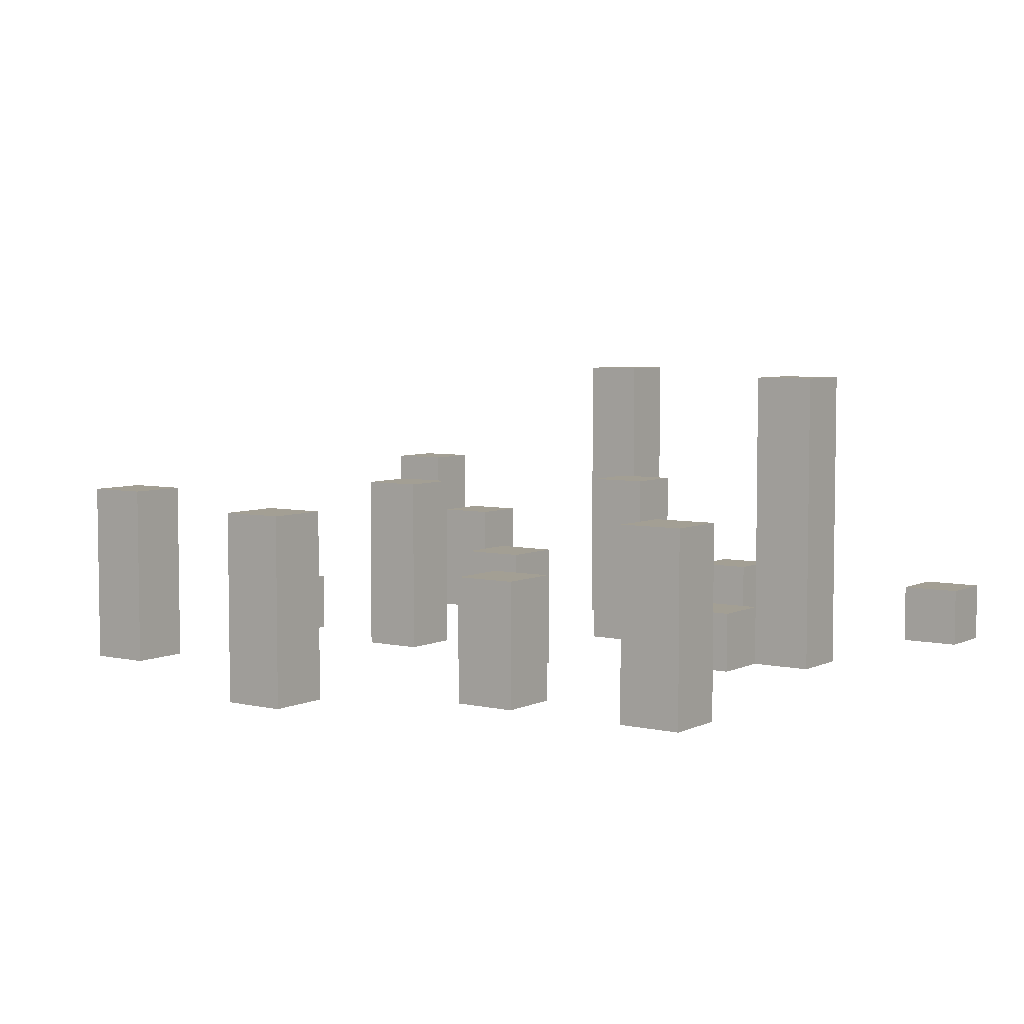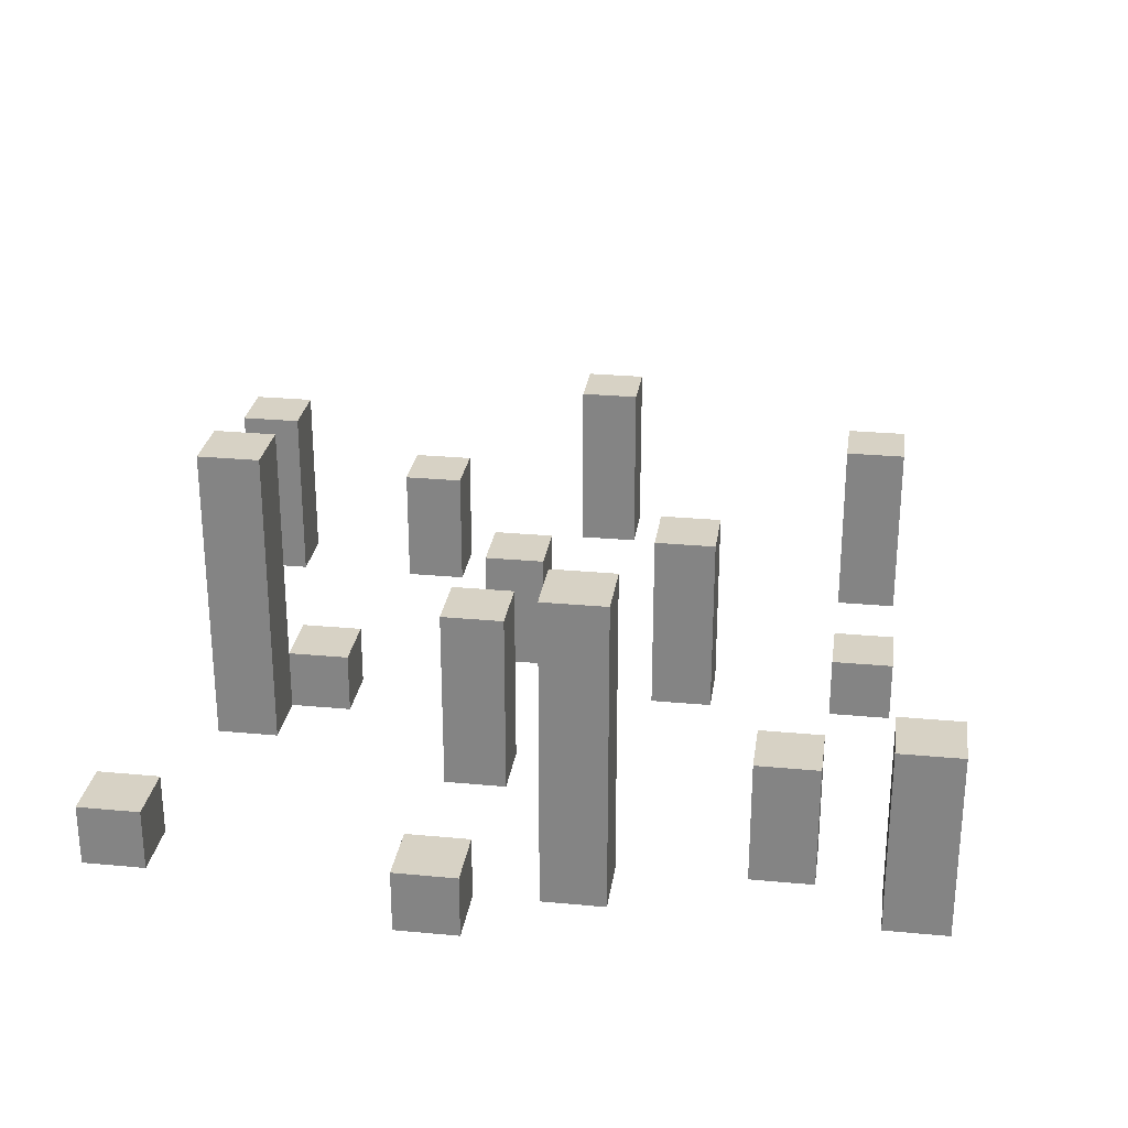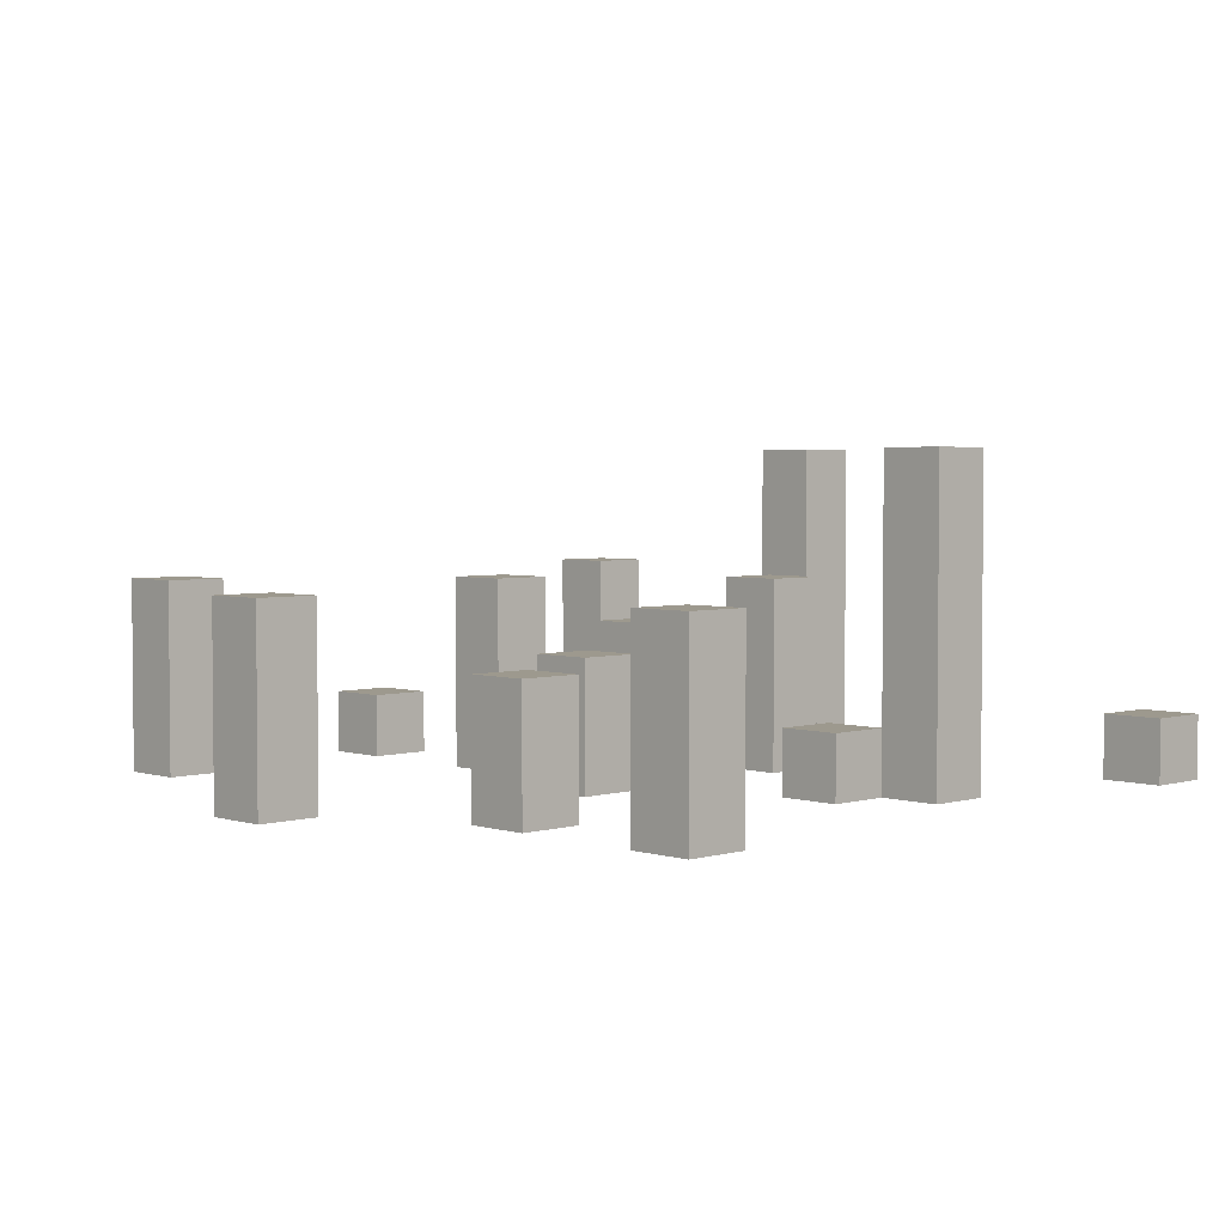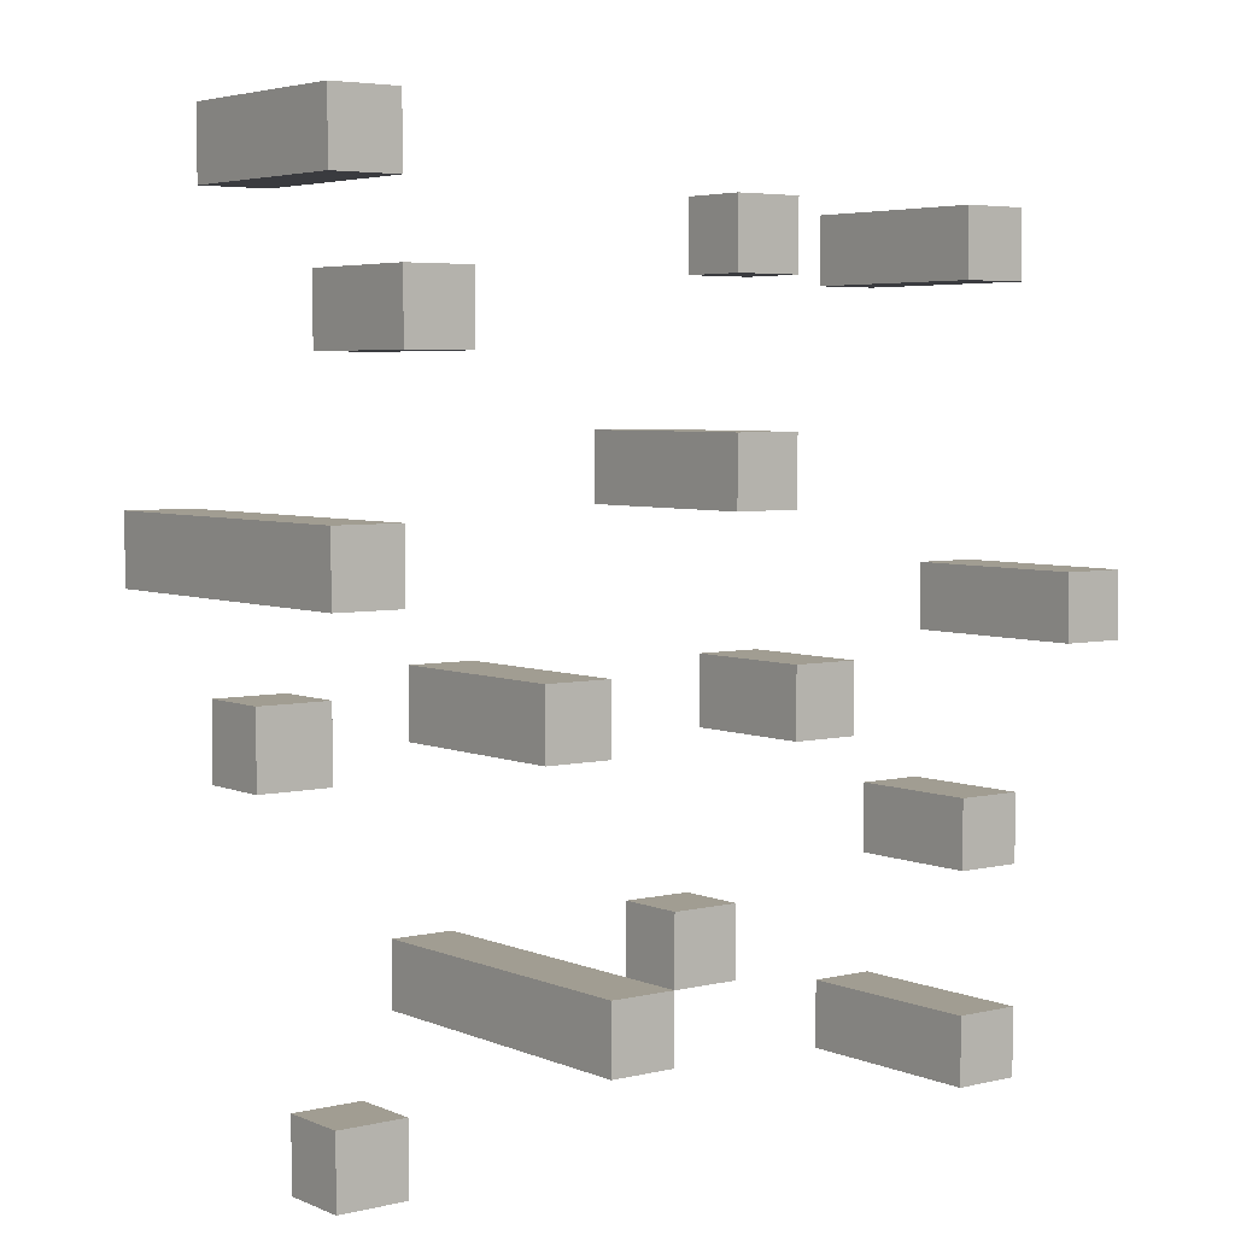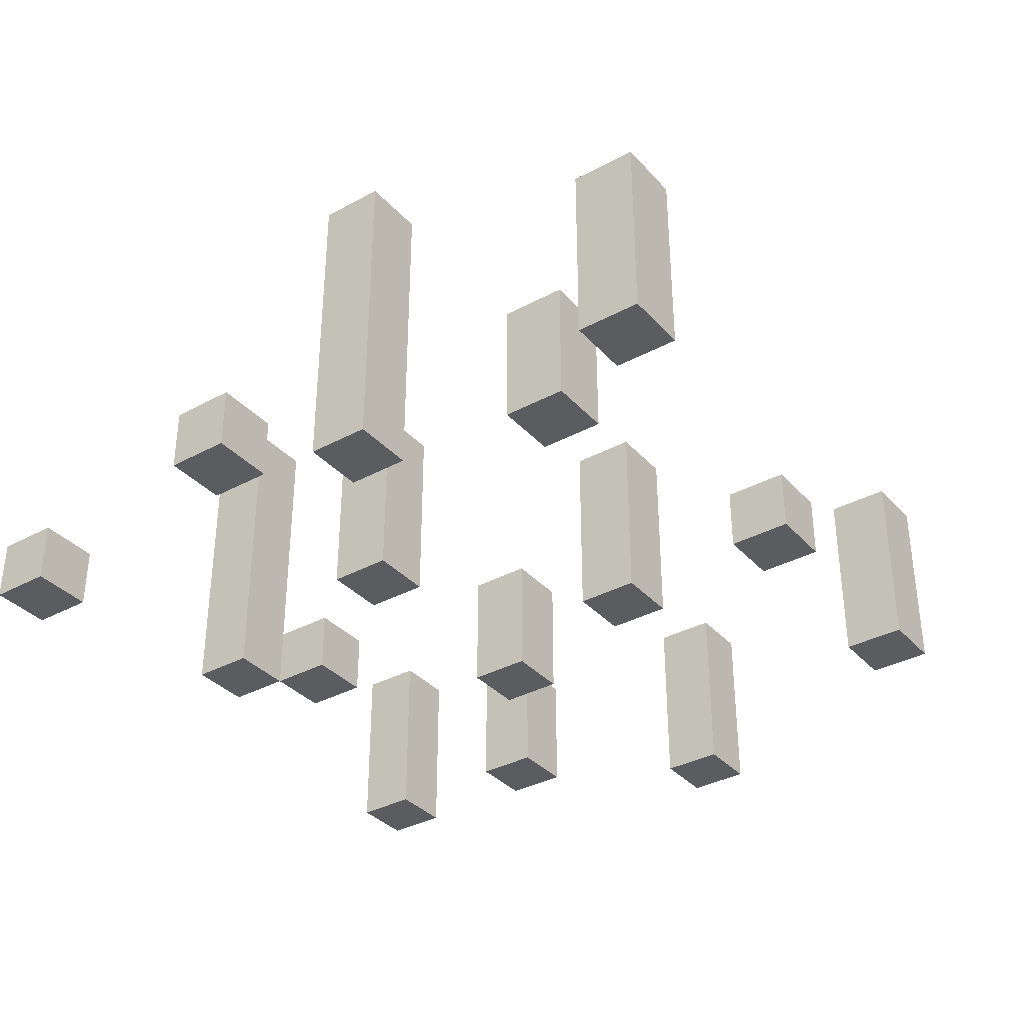
<metadata>
{"format":"obj","ext":"obj","renderer":"f3d","projection":"perspective","resolution":1024,"background":"white","views":[{"elev":5.4,"azim":125.2,"up":"+Y"},{"elev":27.2,"azim":-81.8,"up":"+Y"},{"elev":3.4,"azim":136.0,"up":"+Y"},{"elev":4.6,"azim":-37.3,"up":"+Z"},{"elev":-35.2,"azim":-54.3,"up":"+Y"}]}
</metadata>
<code>
v -0.7 -0.25 -0.05
v -0.7 -0.25 -0.15
v -0.7 -0.15 -0.05
v -0.7 -0.15 -0.15
v -0.6 -0.25 0.65
v -0.6 -0.25 0.55
v -0.6 -0.25 0.15
v -0.6 -0.25 0.05
v -0.6 -0.25 -0.55
v -0.6 -0.25 -0.65
v -0.6 -0.15 -0.55
v -0.6 -0.15 -0.65
v -0.6 0.05 0.65
v -0.6 0.05 0.55
v -0.6 0.25 0.15
v -0.6 0.25 0.05
v -0.5 -0.25 0.45
v -0.5 -0.25 0.35
v -0.5 -0.05 0.45
v -0.5 -0.05 0.35
v -0.3 -0.25 -0.05
v -0.3 -0.25 -0.15
v -0.3 0.05 -0.05
v -0.3 0.05 -0.15
v -0.2 -0.25 -0.45
v -0.2 -0.25 -0.55
v -0.2 0.25 -0.45
v -0.2 0.25 -0.55
v -0.1 -0.25 -0.35
v -0.1 -0.25 -0.45
v -0.1 -0.15 -0.35
v -0.1 -0.15 -0.45
v 0 -0.25 0.55
v 0 -0.25 0.45
v 0 -0.25 0.25
v 0 -0.25 0.15
v 0 -0.15 0.55
v 0 -0.15 0.45
v 0 0.05 0.25
v 0 0.05 0.15
v 0.1 -0.25 -0.05
v 0.1 -0.25 -0.15
v 0.1 -0.05 -0.05
v 0.1 -0.05 -0.15
v 0.4 -0.25 0.55
v 0.4 -0.25 0.45
v 0.4 -0.25 -0.25
v 0.4 -0.25 -0.35
v 0.4 -0.25 -0.55
v 0.4 -0.25 -0.65
v 0.4 -0.05 -0.25
v 0.4 -0.05 -0.35
v 0.4 0.05 0.55
v 0.4 0.05 0.45
v 0.4 0.05 -0.55
v 0.4 0.05 -0.65
v 0.6 -0.25 0.05
v 0.6 -0.25 -0.05
v 0.6 0.05 0.05
v 0.6 0.05 -0.05
v -0.6 -0.25 -0.05
v -0.6 -0.25 -0.15
v -0.6 -0.15 -0.05
v -0.6 -0.15 -0.15
v -0.5 -0.25 0.65
v -0.5 -0.25 0.55
v -0.5 -0.25 0.15
v -0.5 -0.25 0.05
v -0.5 -0.25 -0.55
v -0.5 -0.25 -0.65
v -0.5 -0.15 -0.55
v -0.5 -0.15 -0.65
v -0.5 0.05 0.65
v -0.5 0.05 0.55
v -0.5 0.25 0.15
v -0.5 0.25 0.05
v -0.4 -0.25 0.45
v -0.4 -0.25 0.35
v -0.4 -0.05 0.45
v -0.4 -0.05 0.35
v -0.2 -0.25 -0.05
v -0.2 -0.25 -0.15
v -0.2 0.05 -0.05
v -0.2 0.05 -0.15
v -0.1 -0.25 -0.45
v -0.1 -0.25 -0.55
v -0.1 -0.15 -0.45
v -0.1 0.25 -0.45
v -0.1 0.25 -0.55
v 0 -0.25 -0.35
v 0 -0.25 -0.45
v 0 -0.15 -0.35
v 0 -0.15 -0.45
v 0.1 -0.25 0.55
v 0.1 -0.25 0.45
v 0.1 -0.25 0.25
v 0.1 -0.25 0.15
v 0.1 -0.15 0.55
v 0.1 -0.15 0.45
v 0.1 0.05 0.25
v 0.1 0.05 0.15
v 0.2 -0.25 -0.05
v 0.2 -0.25 -0.15
v 0.2 -0.05 -0.05
v 0.2 -0.05 -0.15
v 0.5 -0.25 0.55
v 0.5 -0.25 0.45
v 0.5 -0.25 -0.25
v 0.5 -0.25 -0.35
v 0.5 -0.25 -0.55
v 0.5 -0.25 -0.65
v 0.5 -0.05 -0.25
v 0.5 -0.05 -0.35
v 0.5 0.05 0.55
v 0.5 0.05 0.45
v 0.5 0.05 -0.55
v 0.5 0.05 -0.65
v 0.7 -0.25 0.05
v 0.7 -0.25 -0.05
v 0.7 0.05 0.05
v 0.7 0.05 -0.05
v -0.6 -0.25 0.65
v -0.6 0.05 0.65
v -0.5 -0.25 0.65
v -0.5 0.05 0.65
v 0 -0.25 0.55
v 0 -0.15 0.55
v 0.1 -0.25 0.55
v 0.1 -0.15 0.55
v 0.4 -0.25 0.55
v 0.4 0.05 0.55
v 0.5 -0.25 0.55
v 0.5 0.05 0.55
v -0.5 -0.25 0.45
v -0.5 -0.05 0.45
v -0.4 -0.25 0.45
v -0.4 -0.05 0.45
v 0 -0.25 0.25
v 0 0.05 0.25
v 0.1 -0.25 0.25
v 0.1 0.05 0.25
v -0.6 -0.25 0.15
v -0.6 0.25 0.15
v -0.5 -0.25 0.15
v -0.5 0.25 0.15
v 0.6 -0.25 0.05
v 0.6 0.05 0.05
v 0.7 -0.25 0.05
v 0.7 0.05 0.05
v -0.7 -0.25 -0.05
v -0.7 -0.15 -0.05
v -0.6 -0.25 -0.05
v -0.6 -0.15 -0.05
v -0.3 -0.25 -0.05
v -0.3 0.05 -0.05
v -0.2 -0.25 -0.05
v -0.2 0.05 -0.05
v 0.1 -0.25 -0.05
v 0.1 -0.05 -0.05
v 0.2 -0.25 -0.05
v 0.2 -0.05 -0.05
v 0.4 -0.25 -0.25
v 0.4 -0.05 -0.25
v 0.5 -0.25 -0.25
v 0.5 -0.05 -0.25
v -0.1 -0.25 -0.35
v -0.1 -0.15 -0.35
v 0 -0.25 -0.35
v 0 -0.15 -0.35
v -0.2 -0.25 -0.45
v -0.2 0.25 -0.45
v -0.1 -0.25 -0.45
v -0.1 -0.15 -0.45
v -0.1 0.25 -0.45
v -0.6 -0.25 -0.55
v -0.6 -0.15 -0.55
v -0.5 -0.25 -0.55
v -0.5 -0.15 -0.55
v 0.4 -0.25 -0.55
v 0.4 0.05 -0.55
v 0.5 -0.25 -0.55
v 0.5 0.05 -0.55
v -0.6 -0.25 0.55
v -0.6 0.05 0.55
v -0.5 -0.25 0.55
v -0.5 0.05 0.55
v 0 -0.25 0.45
v 0 -0.15 0.45
v 0.1 -0.25 0.45
v 0.1 -0.15 0.45
v 0.4 -0.25 0.45
v 0.4 0.05 0.45
v 0.5 -0.25 0.45
v 0.5 0.05 0.45
v -0.5 -0.25 0.35
v -0.5 -0.05 0.35
v -0.4 -0.25 0.35
v -0.4 -0.05 0.35
v 0 -0.25 0.15
v 0 0.05 0.15
v 0.1 -0.25 0.15
v 0.1 0.05 0.15
v -0.6 -0.25 0.05
v -0.6 0.25 0.05
v -0.5 -0.25 0.05
v -0.5 0.25 0.05
v 0.6 -0.25 -0.05
v 0.6 0.05 -0.05
v 0.7 -0.25 -0.05
v 0.7 0.05 -0.05
v -0.7 -0.25 -0.15
v -0.7 -0.15 -0.15
v -0.6 -0.25 -0.15
v -0.6 -0.15 -0.15
v -0.3 -0.25 -0.15
v -0.3 0.05 -0.15
v -0.2 -0.25 -0.15
v -0.2 0.05 -0.15
v 0.1 -0.25 -0.15
v 0.1 -0.05 -0.15
v 0.2 -0.25 -0.15
v 0.2 -0.05 -0.15
v 0.4 -0.25 -0.35
v 0.4 -0.05 -0.35
v 0.5 -0.25 -0.35
v 0.5 -0.05 -0.35
v -0.1 -0.25 -0.45
v -0.1 -0.15 -0.45
v 0 -0.25 -0.45
v 0 -0.15 -0.45
v -0.2 -0.25 -0.55
v -0.2 0.25 -0.55
v -0.1 -0.25 -0.55
v -0.1 0.25 -0.55
v -0.6 -0.25 -0.65
v -0.6 -0.15 -0.65
v -0.5 -0.25 -0.65
v -0.5 -0.15 -0.65
v 0.4 -0.25 -0.65
v 0.4 0.05 -0.65
v 0.5 -0.25 -0.65
v 0.5 0.05 -0.65
v -0.6 -0.25 0.65
v -0.5 -0.25 0.65
v -0.6 -0.25 0.55
v -0.5 -0.25 0.55
v 0 -0.25 0.55
v 0.1 -0.25 0.55
v 0.4 -0.25 0.55
v 0.5 -0.25 0.55
v -0.5 -0.25 0.45
v -0.4 -0.25 0.45
v 0 -0.25 0.45
v 0.1 -0.25 0.45
v 0.4 -0.25 0.45
v 0.5 -0.25 0.45
v -0.5 -0.25 0.35
v -0.4 -0.25 0.35
v 0 -0.25 0.25
v 0.1 -0.25 0.25
v -0.6 -0.25 0.15
v -0.5 -0.25 0.15
v 0 -0.25 0.15
v 0.1 -0.25 0.15
v -0.6 -0.25 0.05
v -0.5 -0.25 0.05
v 0.6 -0.25 0.05
v 0.7 -0.25 0.05
v -0.7 -0.25 -0.05
v -0.6 -0.25 -0.05
v -0.3 -0.25 -0.05
v -0.2 -0.25 -0.05
v 0.1 -0.25 -0.05
v 0.2 -0.25 -0.05
v 0.6 -0.25 -0.05
v 0.7 -0.25 -0.05
v -0.7 -0.25 -0.15
v -0.6 -0.25 -0.15
v -0.3 -0.25 -0.15
v -0.2 -0.25 -0.15
v 0.1 -0.25 -0.15
v 0.2 -0.25 -0.15
v 0.4 -0.25 -0.25
v 0.5 -0.25 -0.25
v -0.1 -0.25 -0.35
v 0 -0.25 -0.35
v 0.4 -0.25 -0.35
v 0.5 -0.25 -0.35
v -0.2 -0.25 -0.45
v -0.1 -0.25 -0.45
v 0 -0.25 -0.45
v -0.6 -0.25 -0.55
v -0.5 -0.25 -0.55
v -0.2 -0.25 -0.55
v -0.1 -0.25 -0.55
v 0.4 -0.25 -0.55
v 0.5 -0.25 -0.55
v -0.6 -0.25 -0.65
v -0.5 -0.25 -0.65
v 0.4 -0.25 -0.65
v 0.5 -0.25 -0.65
v 0 -0.15 0.55
v 0.1 -0.15 0.55
v 0 -0.15 0.45
v 0.1 -0.15 0.45
v -0.7 -0.15 -0.05
v -0.6 -0.15 -0.05
v -0.7 -0.15 -0.15
v -0.6 -0.15 -0.15
v -0.1 -0.15 -0.35
v 0 -0.15 -0.35
v -0.1 -0.15 -0.45
v 0 -0.15 -0.45
v -0.6 -0.15 -0.55
v -0.5 -0.15 -0.55
v -0.6 -0.15 -0.65
v -0.5 -0.15 -0.65
v -0.5 -0.05 0.45
v -0.4 -0.05 0.45
v -0.5 -0.05 0.35
v -0.4 -0.05 0.35
v 0.1 -0.05 -0.05
v 0.2 -0.05 -0.05
v 0.1 -0.05 -0.15
v 0.2 -0.05 -0.15
v 0.4 -0.05 -0.25
v 0.5 -0.05 -0.25
v 0.4 -0.05 -0.35
v 0.5 -0.05 -0.35
v -0.6 0.05 0.65
v -0.5 0.05 0.65
v -0.6 0.05 0.55
v -0.5 0.05 0.55
v 0.4 0.05 0.55
v 0.5 0.05 0.55
v 0.4 0.05 0.45
v 0.5 0.05 0.45
v 0 0.05 0.25
v 0.1 0.05 0.25
v 0 0.05 0.15
v 0.1 0.05 0.15
v 0.6 0.05 0.05
v 0.7 0.05 0.05
v -0.3 0.05 -0.05
v -0.2 0.05 -0.05
v 0.6 0.05 -0.05
v 0.7 0.05 -0.05
v -0.3 0.05 -0.15
v -0.2 0.05 -0.15
v 0.4 0.05 -0.55
v 0.5 0.05 -0.55
v 0.4 0.05 -0.65
v 0.5 0.05 -0.65
v -0.6 0.25 0.15
v -0.5 0.25 0.15
v -0.6 0.25 0.05
v -0.5 0.25 0.05
v -0.2 0.25 -0.45
v -0.1 0.25 -0.45
v -0.2 0.25 -0.55
v -0.1 0.25 -0.55
o ????????????
f 3 2 1
f 4 2 3
f 11 10 9
f 12 10 11
f 13 6 5
f 14 6 13
f 15 8 7
f 16 8 15
f 19 18 17
f 20 18 19
f 23 22 21
f 24 22 23
f 27 26 25
f 28 26 27
f 31 30 29
f 32 30 31
f 37 34 33
f 38 34 37
f 39 36 35
f 40 36 39
f 43 42 41
f 44 42 43
f 51 48 47
f 52 48 51
f 53 46 45
f 54 46 53
f 55 50 49
f 56 50 55
f 59 58 57
f 60 58 59
f 61 62 63
f 63 62 64
f 69 70 71
f 71 70 72
f 65 66 73
f 73 66 74
f 67 68 75
f 75 68 76
f 77 78 79
f 79 78 80
f 81 82 83
f 83 82 84
f 85 86 87
f 87 86 88
f 88 86 89
f 90 91 92
f 92 91 93
f 94 95 98
f 98 95 99
f 96 97 100
f 100 97 101
f 102 103 104
f 104 103 105
f 108 109 112
f 112 109 113
f 106 107 114
f 114 107 115
f 110 111 116
f 116 111 117
f 118 119 120
f 120 119 121
f 124 123 122
f 125 123 124
f 128 127 126
f 129 127 128
f 132 131 130
f 133 131 132
f 136 135 134
f 137 135 136
f 140 139 138
f 141 139 140
f 144 143 142
f 145 143 144
f 148 147 146
f 149 147 148
f 152 151 150
f 153 151 152
f 156 155 154
f 157 155 156
f 160 159 158
f 161 159 160
f 164 163 162
f 165 163 164
f 168 167 166
f 169 167 168
f 172 171 170
f 173 171 172
f 174 171 173
f 177 176 175
f 178 176 177
f 181 180 179
f 182 180 181
f 183 184 185
f 185 184 186
f 187 188 189
f 189 188 190
f 191 192 193
f 193 192 194
f 195 196 197
f 197 196 198
f 199 200 201
f 201 200 202
f 203 204 205
f 205 204 206
f 207 208 209
f 209 208 210
f 211 212 213
f 213 212 214
f 215 216 217
f 217 216 218
f 219 220 221
f 221 220 222
f 223 224 225
f 225 224 226
f 227 228 229
f 229 228 230
f 231 232 233
f 233 232 234
f 235 236 237
f 237 236 238
f 239 240 241
f 241 240 242
f 245 244 243
f 246 244 245
f 253 248 247
f 254 248 253
f 255 250 249
f 256 250 255
f 257 252 251
f 258 252 257
f 263 260 259
f 264 260 263
f 265 262 261
f 266 262 265
f 275 268 267
f 276 268 275
f 277 270 269
f 278 270 277
f 279 272 271
f 280 272 279
f 281 274 273
f 282 274 281
f 287 284 283
f 288 284 287
f 290 286 285
f 291 286 290
f 294 290 289
f 295 290 294
f 298 293 292
f 299 293 298
f 300 297 296
f 301 297 300
f 302 303 304
f 304 303 305
f 306 307 308
f 308 307 309
f 310 311 312
f 312 311 313
f 314 315 316
f 316 315 317
f 318 319 320
f 320 319 321
f 322 323 324
f 324 323 325
f 326 327 328
f 328 327 329
f 330 331 332
f 332 331 333
f 334 335 336
f 336 335 337
f 338 339 340
f 340 339 341
f 342 343 346
f 346 343 347
f 344 345 348
f 348 345 349
f 350 351 352
f 352 351 353
f 354 355 356
f 356 355 357
f 358 359 360
f 360 359 361

</code>
